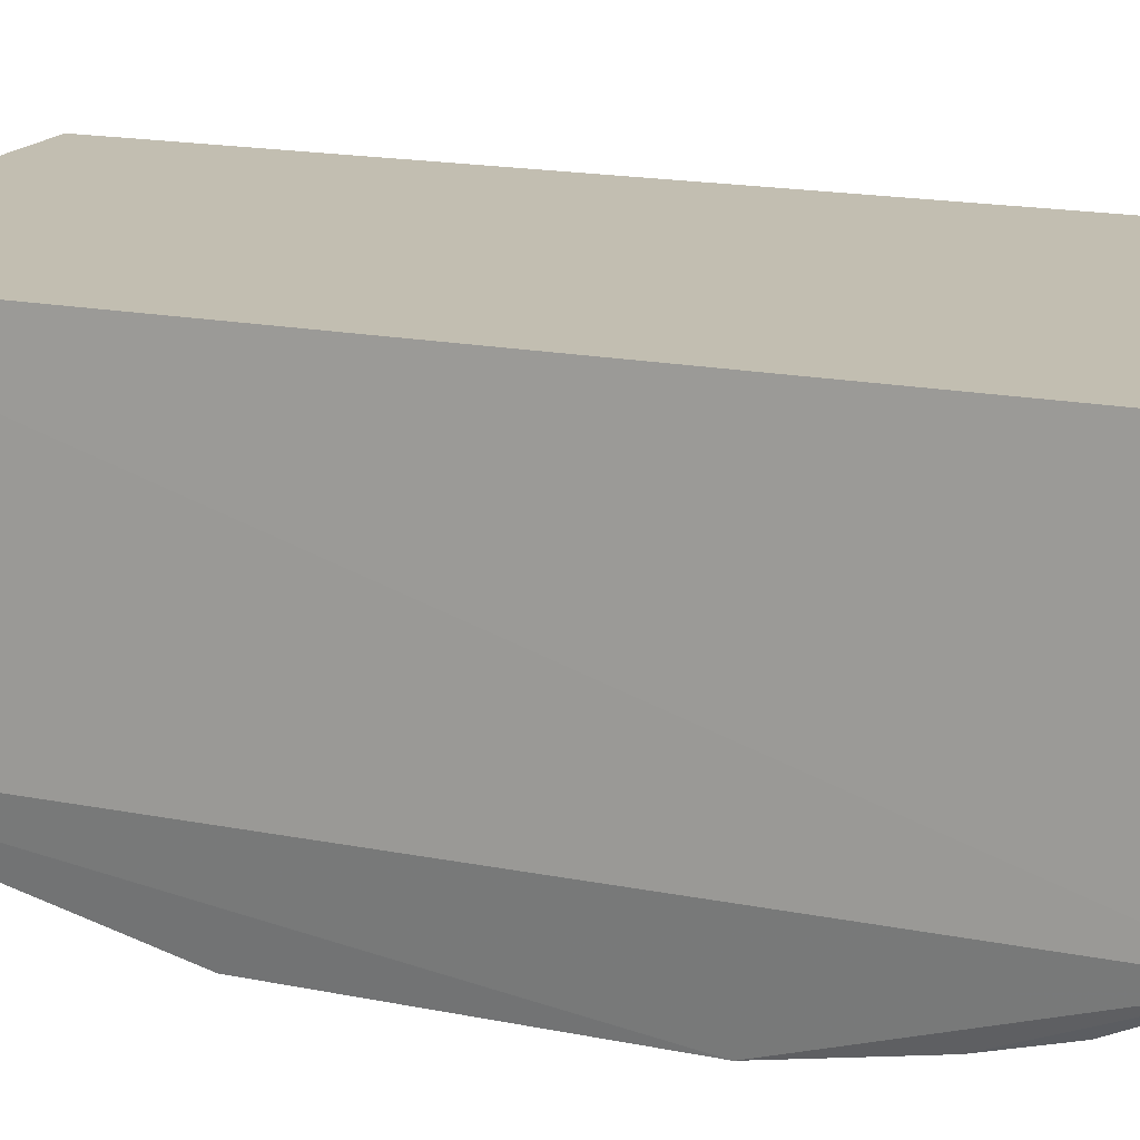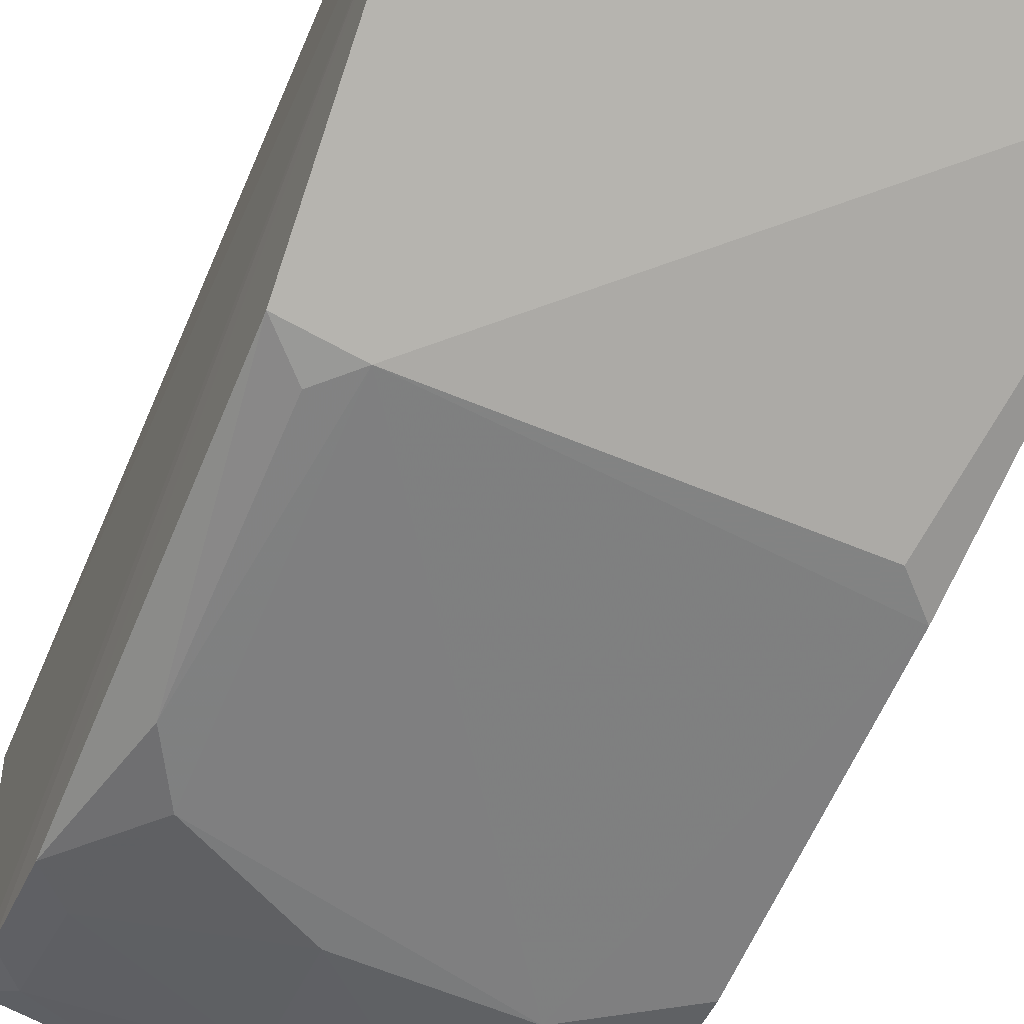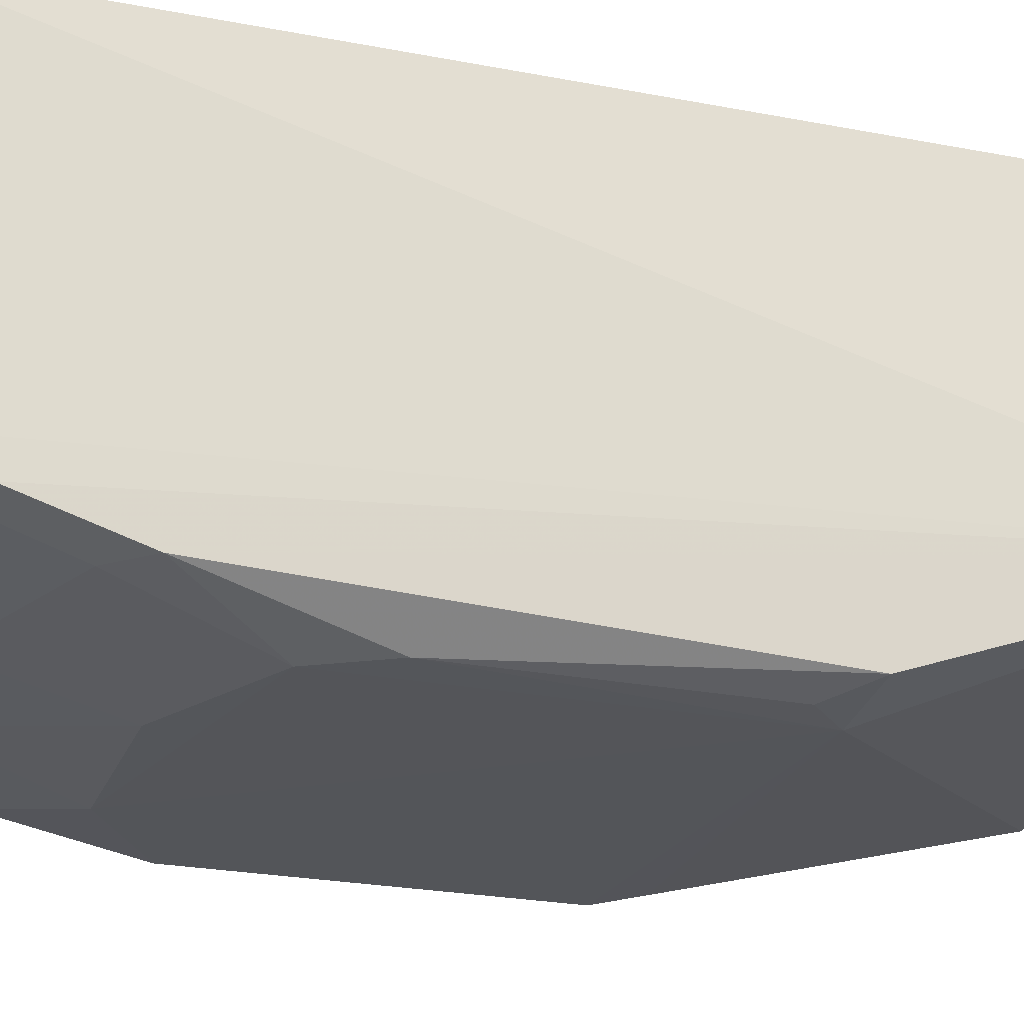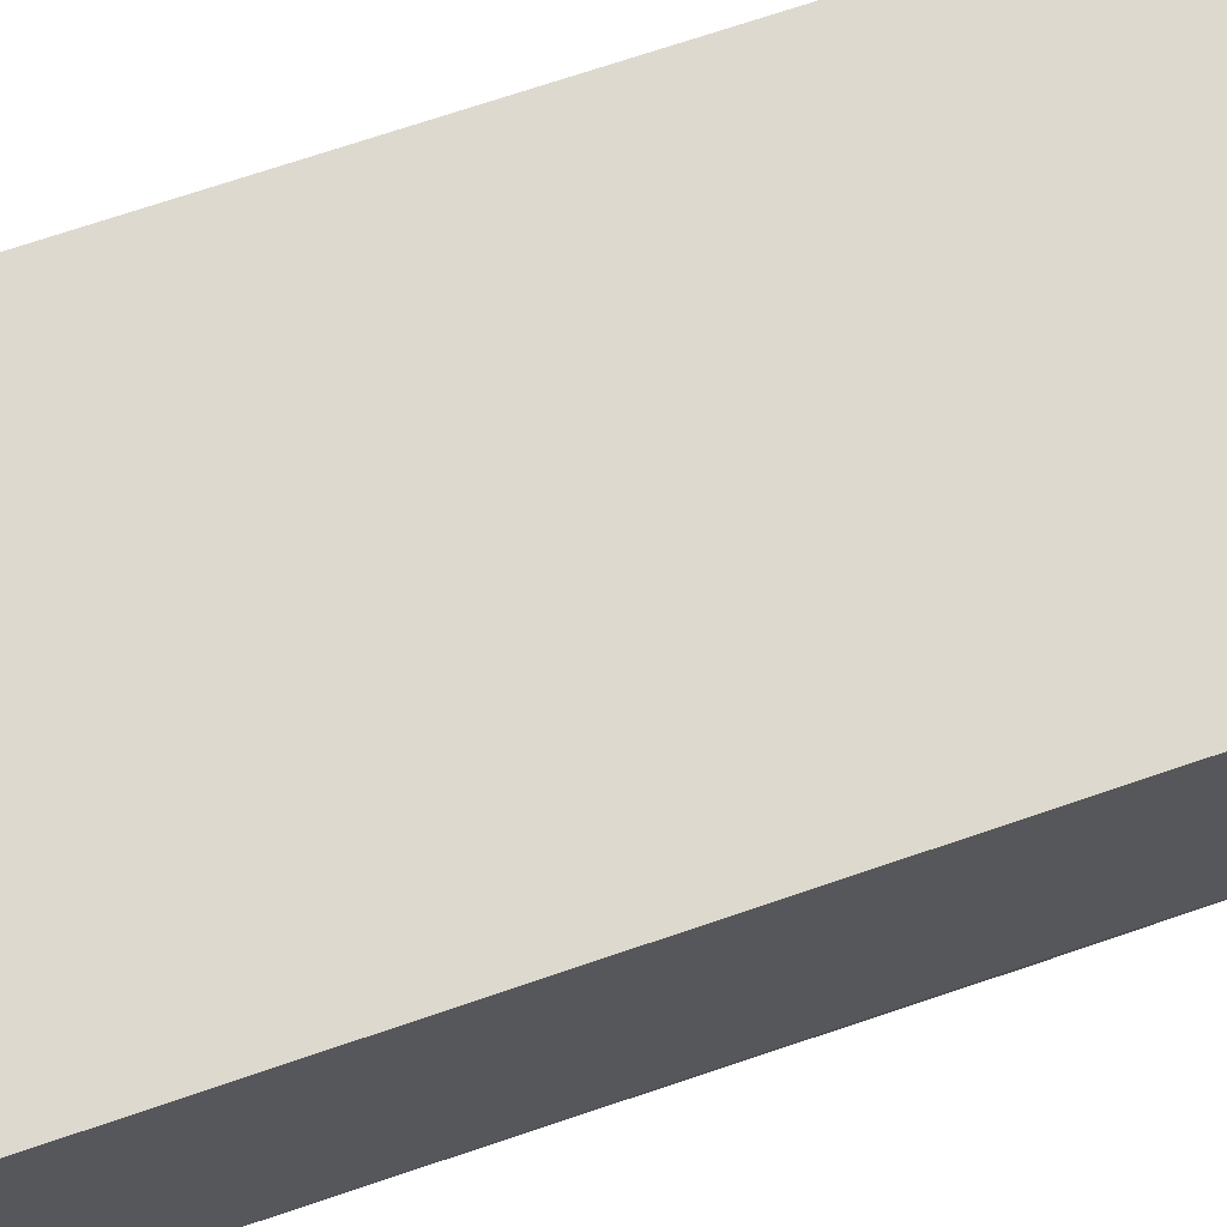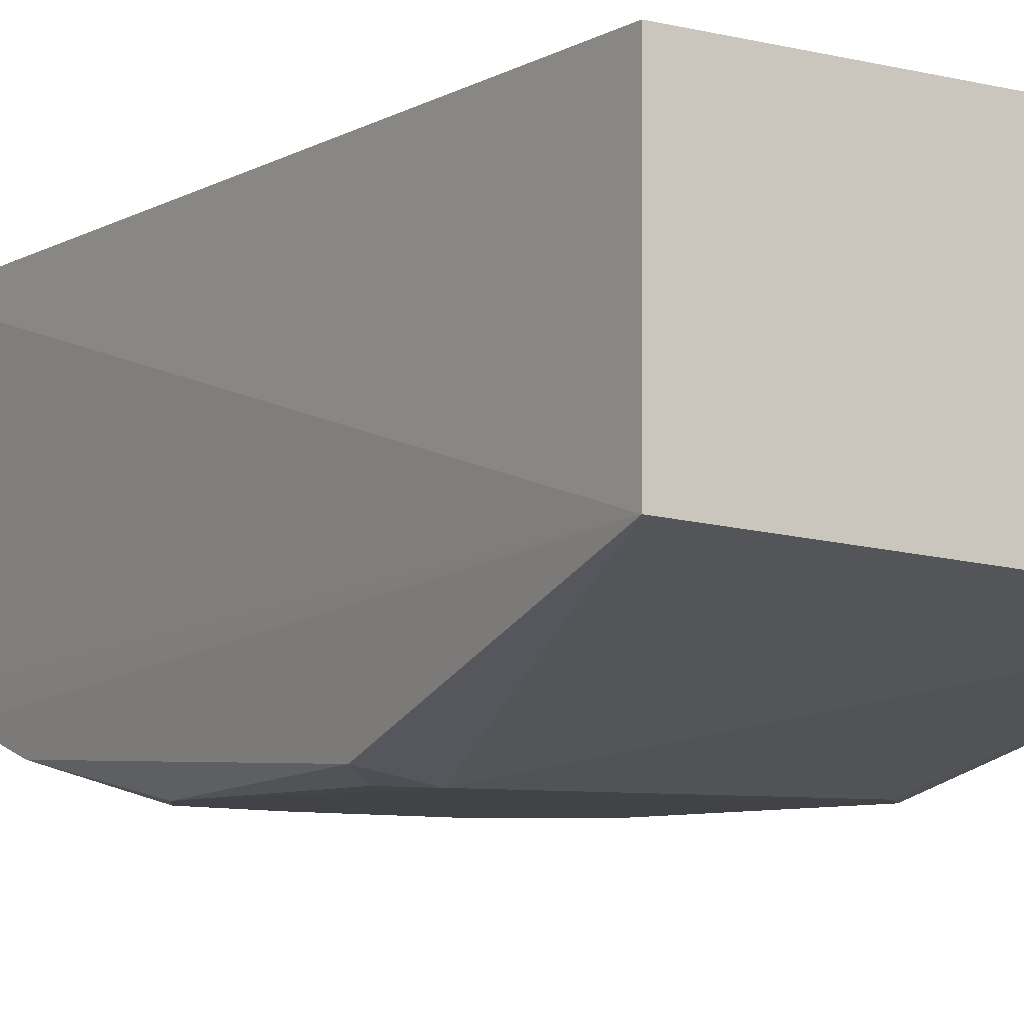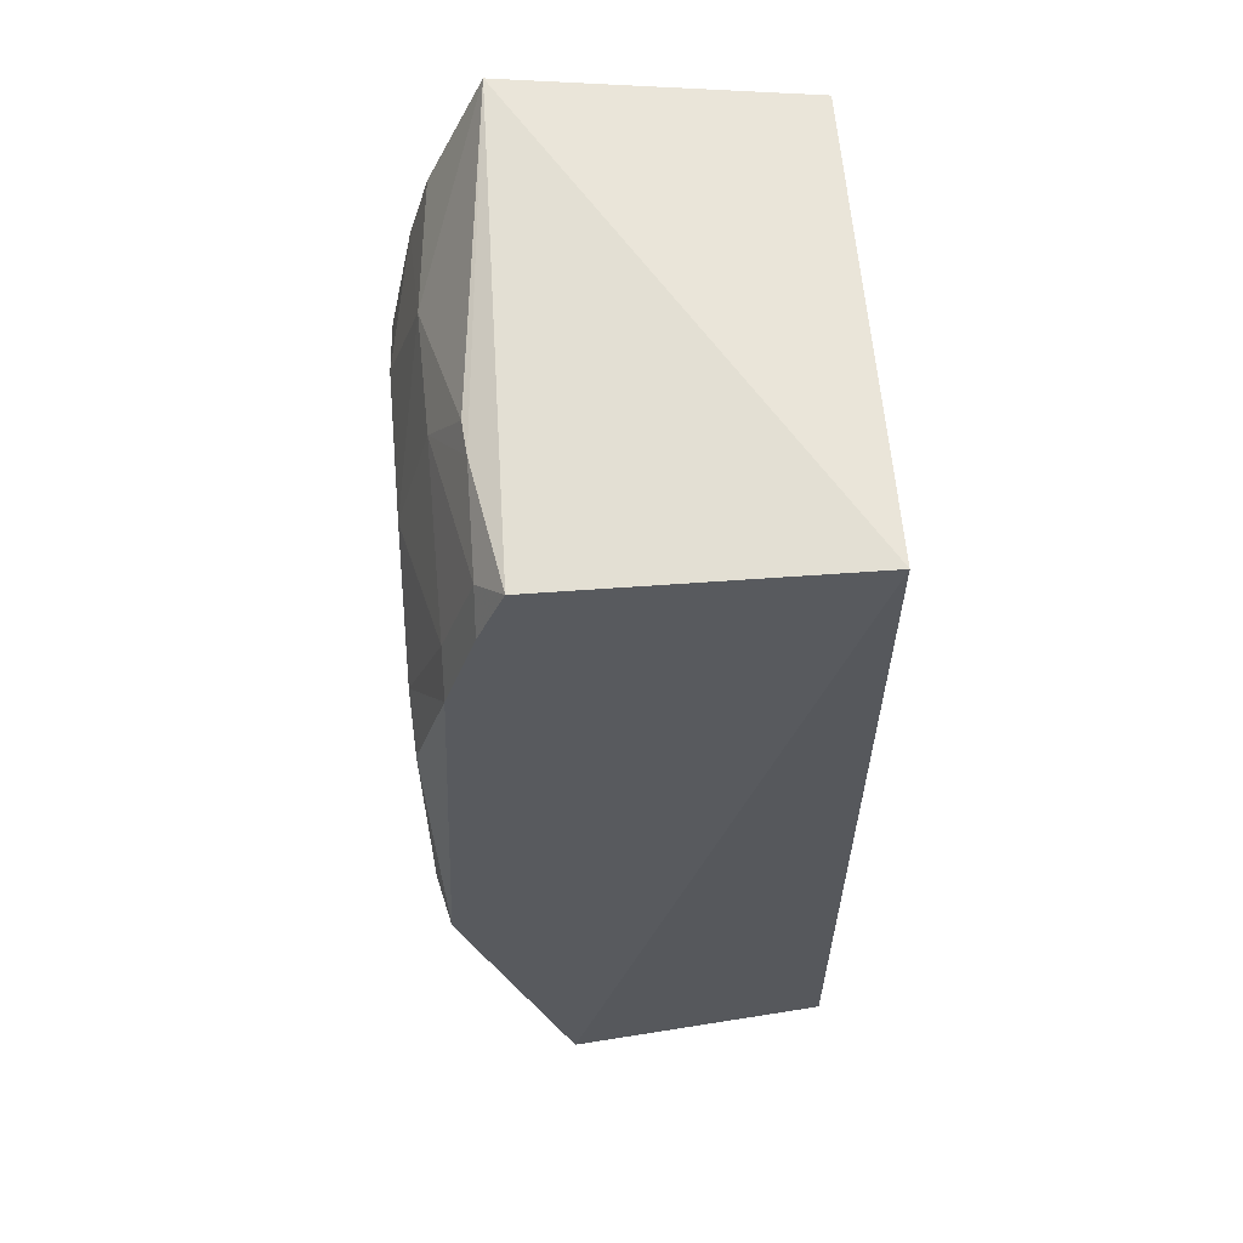
<metadata>
{"format":"obj","ext":"obj","renderer":"f3d","projection":"perspective","resolution":1024,"background":"white","views":[{"elev":17.1,"azim":-68.2,"up":"+Y"},{"elev":-59.9,"azim":157.0,"up":"+Y"},{"elev":-24.5,"azim":72.1,"up":"+Y"},{"elev":71.4,"azim":-108.8,"up":"+Y"},{"elev":-7.3,"azim":146.1,"up":"+Y"},{"elev":60.5,"azim":85.3,"up":"+Z"}]}
</metadata>
<code>
v 0.09646 -0.42 0.06464
v 0.1382 -0.3632 -0.2433
v 0.1313 -0.2415 0.1894
v -0.08077 -0.2415 0.1894
v -0.08664 -0.3741 -0.2446
v -0.08077 -0.2415 -0.2348
v -0.0878 -0.3741 0.2031
v 0.1267 -0.3906 0.1538
v 0.09831 -0.4205 -0.09606
v 0.1313 -0.2415 -0.2348
v 0.1266 -0.379 0.1831
v -0.01936 -0.4054 0.1512
v 0.1299 -0.4149 -0.09754
v 0.03773 -0.404 0.1518
v -0.07901 -0.4203 0.06512
v 0.1264 -0.4045 0.108
v 0.1122 -0.4198 0.03629
v 0.03857 -0.4196 0.09415
v 0.113 -0.3898 0.1684
v 0.0539 -0.3904 0.1834
v -0.03364 -0.4204 0.09438
v -0.07785 -0.4202 -0.08009
v -0.07959 -0.3989 0.1563
v 0.1129 -0.4197 -0.08124
v 0.1111 -0.4041 0.123
v 0.06893 -0.3891 0.183
v -0.06266 -0.4199 -0.09519
v -0.07961 -0.4082 0.1244
f 6 4 3
f 7 3 4
f 7 6 5
f 7 4 6
f 9 5 2
f 10 6 3
f 10 3 2
f 10 2 5
f 10 5 6
f 11 8 2
f 11 2 3
f 11 3 7
f 13 9 2
f 15 7 5
f 16 13 2
f 16 2 8
f 17 1 9
f 17 16 1
f 17 13 16
f 18 14 12
f 19 8 11
f 19 16 8
f 20 7 12
f 20 12 14
f 21 9 1
f 21 1 18
f 21 18 12
f 22 15 5
f 22 21 15
f 22 9 21
f 23 12 7
f 24 17 9
f 24 9 13
f 24 13 17
f 25 18 1
f 25 1 16
f 25 16 19
f 25 19 14
f 25 14 18
f 26 20 14
f 26 14 19
f 26 19 11
f 26 11 7
f 26 7 20
f 27 22 5
f 27 5 9
f 27 9 22
f 28 23 7
f 28 7 15
f 28 15 21
f 28 21 12
f 28 12 23

</code>
